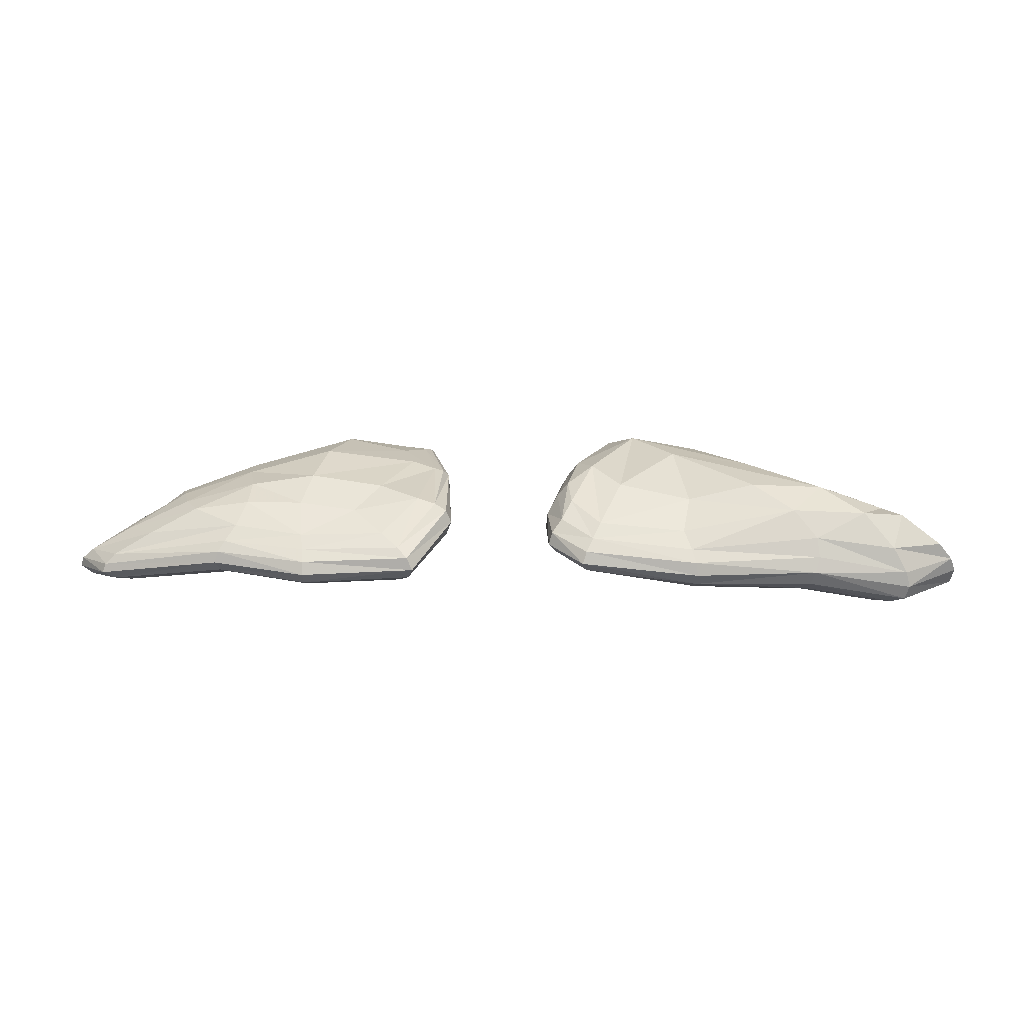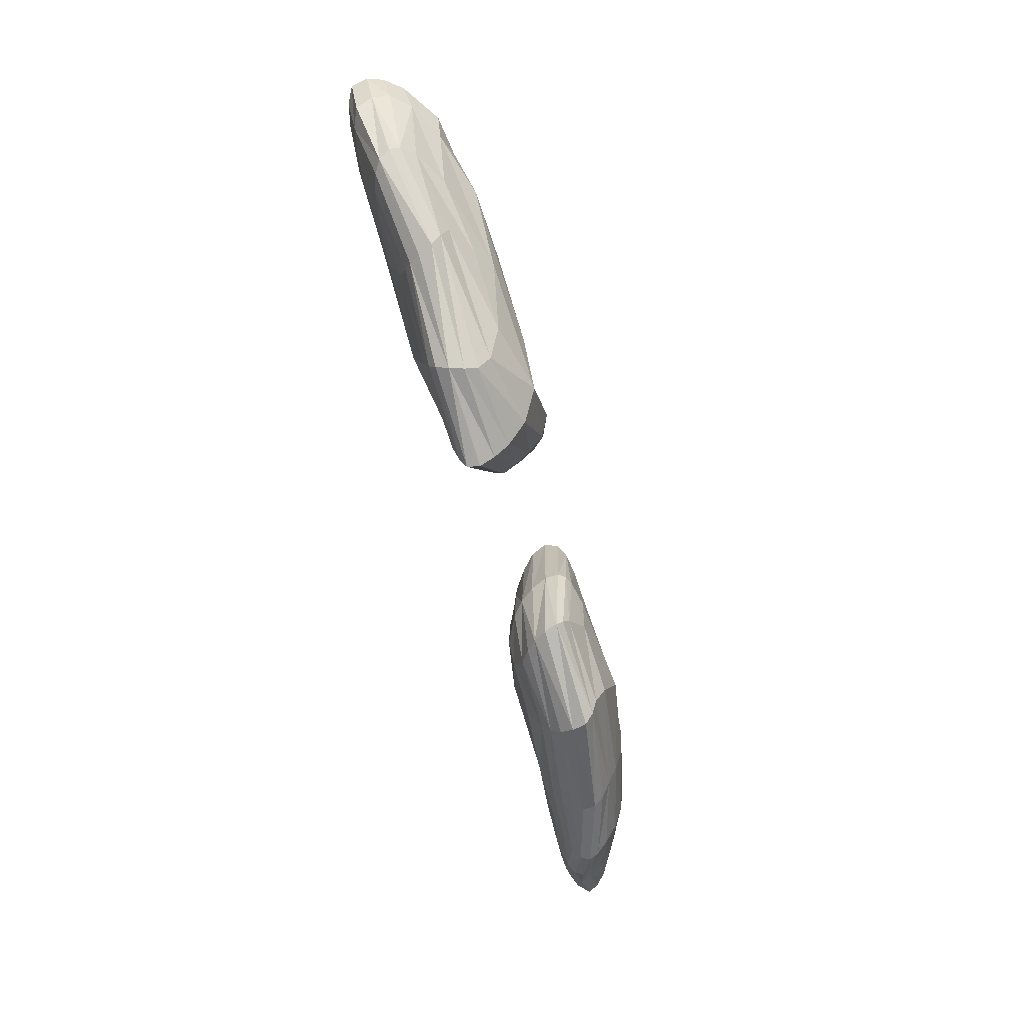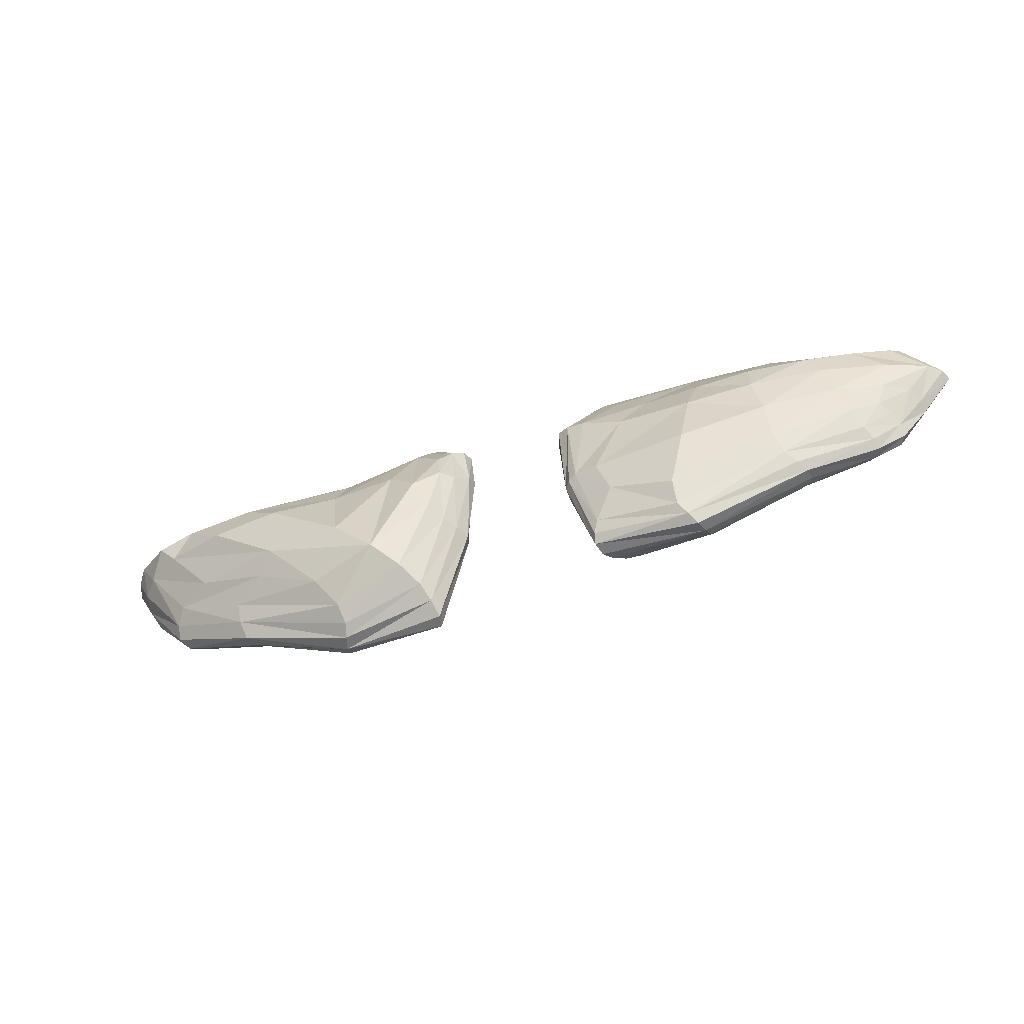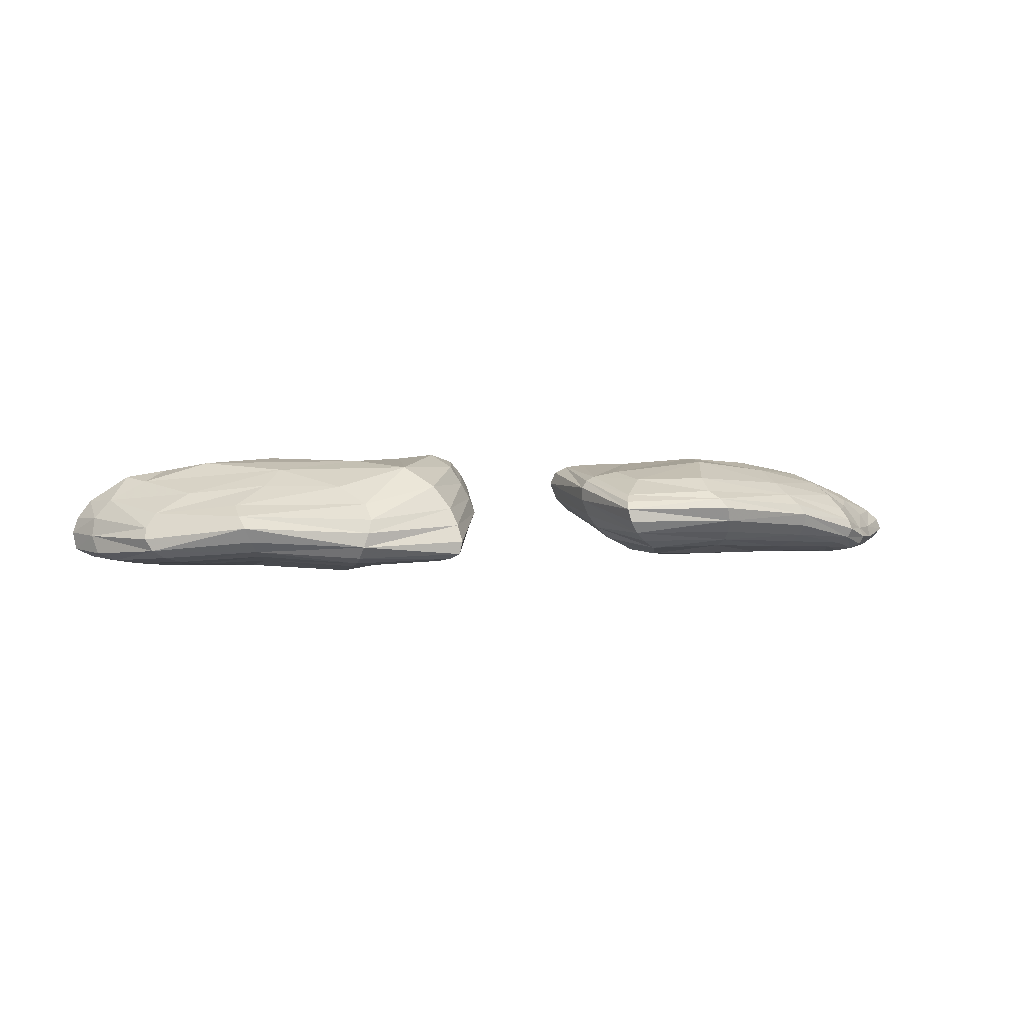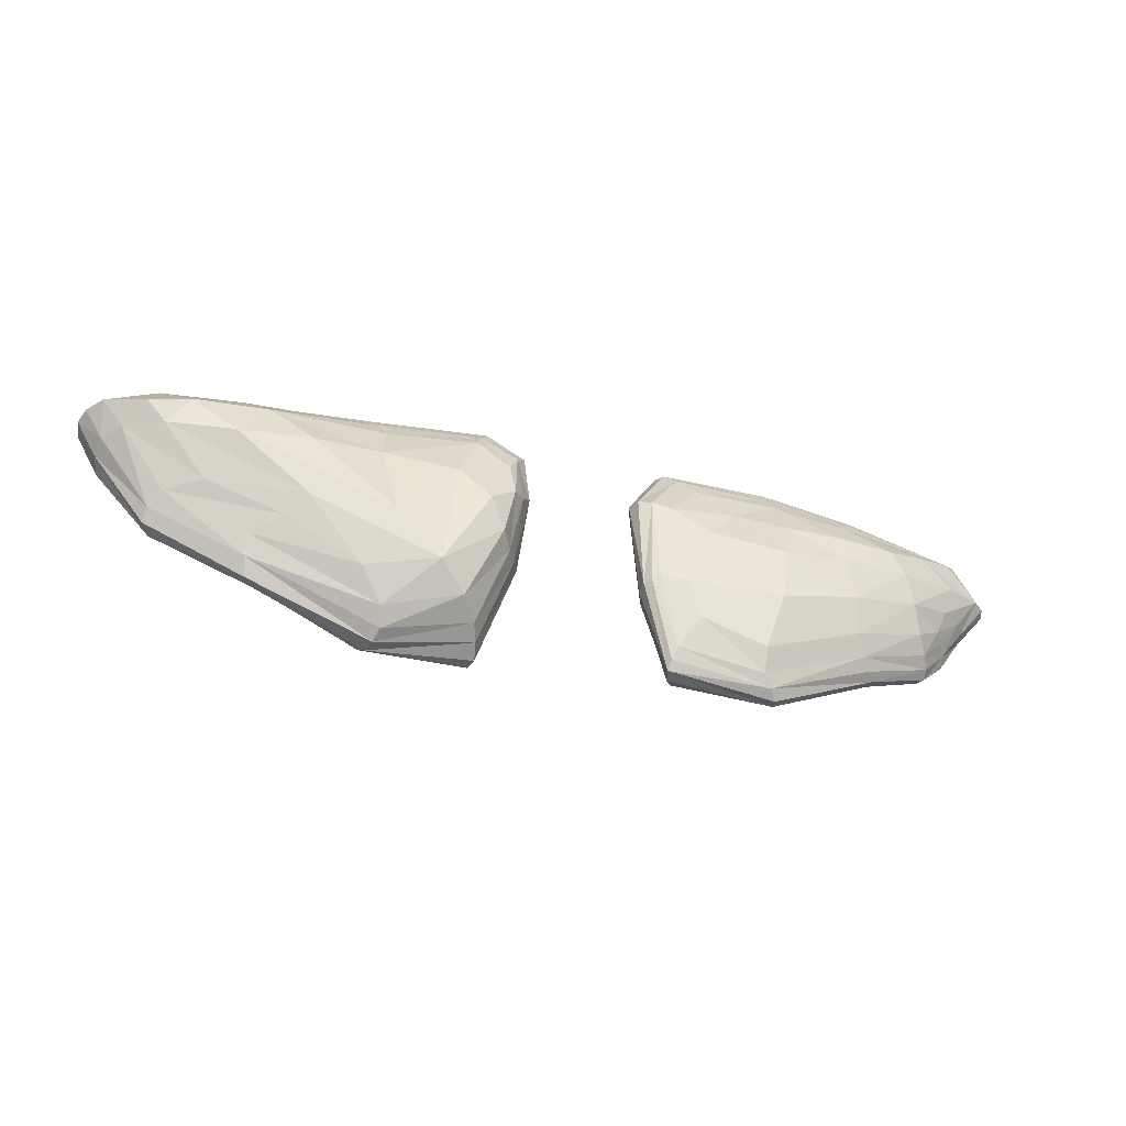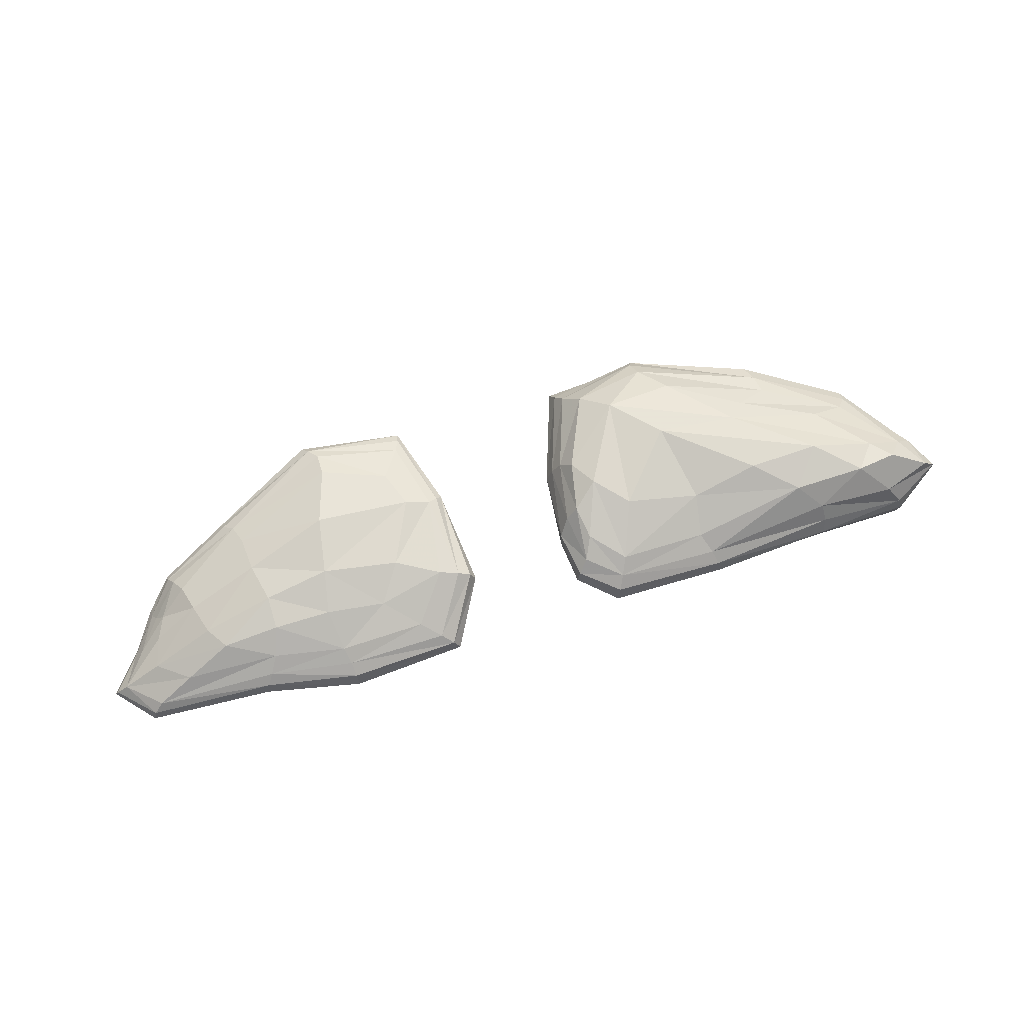
<metadata>
{"format":"obj","ext":"obj","renderer":"f3d","projection":"perspective","resolution":1024,"background":"white","views":[{"elev":26.4,"azim":-177.4,"up":"+Z"},{"elev":-76.0,"azim":-73.3,"up":"+Y"},{"elev":-51.6,"azim":22.1,"up":"+Y"},{"elev":9.4,"azim":-14.0,"up":"+Z"},{"elev":-36.2,"azim":-15.9,"up":"+Y"},{"elev":70.7,"azim":162.6,"up":"+Z"}]}
</metadata>
<code>
v -64.1 797.4 304.6
v -79.65 847.2 243.3
v -119.3 705.5 220.8
v -187.8 818.8 299.4
v -331.2 753.1 215.1
v -351.5 844.6 205.6
v -68.47 828.4 299.7
v -88.66 777.4 315.5
v -74.06 750.1 305.9
v -64.66 741.1 289.1
v -53.5 799.7 291.7
v -58.88 847.9 288.5
v -100.5 859.2 238.2
v -91.12 873.7 243.7
v -64.29 849.9 249.3
v -60.98 819.4 248.9
v -77.08 819.3 242.7
v -104.8 833.4 234.8
v -101.1 748.7 228.2
v -75.43 748.7 237.9
v -105.3 661.1 224.7
v -192.2 708.8 210.2
v -185.3 761.4 208.1
v -189.8 673 221
v -400.7 835.9 294.7
v -361.9 841.9 299.1
v -390.6 864.4 271.9
v -438.7 847.7 269.1
v -181.8 856 282.1
v -291.5 843.3 301.3
v -252.2 810 313
v -173.1 745 316.1
v -117.9 807.1 308.8
v -97.73 857.7 290.1
v -352.3 741.8 220
v -395.8 797 210.4
v -357.1 791.9 207
v -279.2 760.8 209.8
v -270.9 723.3 221.1
v -277.4 705.3 228.7
v -267.8 733.2 295.8
v -341.6 765.3 285.7
v -375.5 759.3 267.6
v -299.4 720.2 278.8
v -372.1 828 203
v -417.6 835 207.4
v -376.3 858.3 209.2
v -295.6 837.2 211.4
v -290.9 802 204.5
v -302.5 858.5 220.6
v -304.9 870.3 227.8
v -193.4 871.7 227.9
v -189.8 857.2 222.5
v -184.8 828.8 215.3
v -392.4 868.1 213.7
v -404.2 875.3 220.9
v -308.2 880 237.9
v -439.3 836.4 212.4
v -455.4 837.5 220.8
v -433.7 797.4 222.2
v -438.5 806.7 239
v -457.9 842.6 237.2
v -407.5 876.5 235
v -415.9 797.3 214.3
v -369.6 733.8 226.2
v -381.1 731.4 234.2
v -288 686.2 246.8
v -293.9 684.4 261.3
v -388 736.6 245.4
v -282.4 693.3 235.7
v -187.9 657.6 226.6
v -187 646.1 233.6
v -183.8 638.7 245.7
v -87.62 644.8 233.7
v -84.62 645.4 246
v -87.28 654.5 261
v -178.9 639.8 259.4
v -92.6 664.5 276.5
v -174.7 647.2 271.4
v -298.2 700.7 270.9
v -178.1 662.1 284.6
v -386 747.6 255.1
v -418.8 817.7 273.9
v -435.5 814.8 256.1
v -452.1 846.4 252.3
v -403.9 873.6 249.7
v -314 863.4 281
v -316.3 874.5 265.2
v -312.8 882.6 252
v -193.7 884.9 261.2
v -195.6 888.7 248.9
v -195.3 882.8 236.5
v -81.04 889.6 260
v -85.01 883.5 250
v -46.25 859.4 265.5
v -53.21 855.8 256.1
v -42.48 816.5 263.8
v -50.15 818.7 255
v -50.73 740.7 258.7
v -54.75 742.4 247.7
v -64.28 745.4 242.4
v -95.04 651.3 228.4
v -43.46 811.9 276.1
v -56.81 739.5 274
v -49.59 857.3 277.9
v -84.59 884.4 271
v -90.67 873 280.3
v -189.5 873.7 270.6
v -383 816.1 292.2
v -251 751.2 308.9
v -320.6 807 310.4
v -199.1 692.1 298.2
v -131.7 701.3 314.1
v -106.7 678.3 297.3
v 319 822.9 279.5
v 132.2 697.2 214.7
v 153.6 829.4 284.8
v 377.1 762.7 244.9
v 113.9 699.4 293.4
v 349.9 752 197
v 117.9 786.8 214.8
v 335.6 817.3 204.5
v 265 822.2 287.9
v 264.5 791.4 293.6
v 332.9 801.2 276.9
v 364.2 838.3 258.6
v 273.6 846.6 273.4
v 394.7 813.6 249.8
v 117.9 732.2 213.4
v 168.7 741.6 204.1
v 183.2 693.8 213.5
v 121.5 668.3 226.3
v 92.45 731.8 226.9
v 192.7 671.1 225.5
v 123.1 859.1 274
v 89.49 817.4 293.7
v 129.9 794.9 296.5
v 201.8 783.6 301.3
v 209.9 822.8 288.7
v 204.9 859.4 270.6
v 349.2 744.4 261
v 357.6 730 248
v 385.6 758.1 232.9
v 408.5 788.2 230.4
v 386.5 785.2 248.2
v 342 771.1 271
v 175.7 676.4 295.8
v 192.3 729.9 305.1
v 101.3 734.8 296.8
v 94.87 670.5 282.3
v 175.8 654 285.7
v 78.15 739.9 291.7
v 327.4 738.4 202.3
v 308.6 755.4 198.5
v 349.8 771.6 195.1
v 363.8 748.7 198.2
v 342.3 729.3 206.9
v 379.5 777.1 193.8
v 150.7 809.7 206.7
v 95.23 808.2 228.2
v 118.9 853.1 218.8
v 365.4 833.9 204.7
v 402.9 811.6 190.8
v 352.2 798.9 196.5
v 270.8 814.2 211.7
v 276 842 219.5
v 287.9 781.6 202.3
v 230 758.9 203.3
v 210.1 817.4 209.1
v 256.5 730.8 204.8
v 279 714.9 212.3
v 290 705.1 219.3
v 195.3 659 233.5
v 108.1 658.4 235.8
v 295.4 696.6 227.6
v 194.9 647.5 243.5
v 98.4 652 245.6
v 192.8 638.4 256.6
v 90.85 647.7 258.3
v 63.7 733.2 268.3
v 69.83 732.2 252.6
v 79.6 731.4 238.8
v 60.2 824.2 256.8
v 72.71 818.2 243.5
v 94.87 879 234.9
v 105.4 867.5 225.9
v 199.6 886.1 230.4
v 199.1 874.5 222.7
v 200.2 859 217.8
v 282.4 855.6 224.6
v 288.5 866 232.1
v 402.4 852.8 212.8
v 387.9 845.1 207.5
v 437.4 815.8 197.5
v 421.9 814.4 192.8
v 406.9 777 197.8
v 394.5 777.4 194.4
v 385.5 739.6 205.9
v 376 743.8 201.2
v 352.6 722.4 211.9
v 360.6 716.6 218.7
v 297.8 689.6 238.6
v 391.1 741.6 213.7
v 364.9 715.9 227.8
v 296.9 686.9 251.1
v 189.6 635.2 270.4
v 363.4 721.7 236.8
v 290.9 691.3 261.4
v 183.4 642.7 279.3
v 89.9 658.6 277.1
v 87.87 650.2 270.8
v 281.6 699.6 271.1
v 275.3 718.7 281.2
v 272.6 753.7 290.1
v 69.71 737 287.9
v 64.2 734.9 281.2
v 71.48 823.1 290.8
v 59.89 826.4 284.7
v 54.8 827.6 272.3
v 95.33 883.9 259.3
v 89.94 886.9 247.4
v 200.7 885.9 253.5
v 200.4 892.1 241.9
v 289.3 869.1 254.2
v 292.6 872.5 243.6
v 410 856.1 230.4
v 413 858.9 222
v 444.4 819.1 217.7
v 448.2 817.1 207.2
v 416.4 784.6 216.9
v 416.7 778.9 206
v 390.3 750.4 222
v 432.7 819.5 228.3
v 400.4 850.5 239.5
v 283 860.9 262.6
v 202 873.8 261.6
v 105.5 875 266.4
g Group60895
f 1 7 8 9
f 1 9 10 11
f 1 11 12 7
f 2 13 14 15
f 2 15 16 17
f 2 17 18 13
f 3 19 20 21
f 3 22 23 19
f 3 21 24 22
f 25 26 27 28
f 4 29 30 31
f 4 31 32 33
f 4 33 34 29
f 5 35 36 37
f 5 37 38 39
f 5 39 40 35
f 41 42 43 44
f 6 45 46 47
f 6 48 49 45
f 6 47 50 48
f 50 51 52 53
f 50 53 54 48
f 50 47 55 51
f 55 56 57 51
f 55 47 46 58
f 55 58 59 56
f 59 60 61 62
f 59 62 63 56
f 59 58 64 60
f 64 65 66 60
f 64 58 46 36
f 64 36 35 65
f 66 67 68 69
f 66 69 61 60
f 66 65 70 67
f 70 40 71 72
f 70 72 73 67
f 70 65 35 40
f 73 72 74 75
f 73 75 76 77
f 73 77 68 67
f 77 76 78 79
f 77 79 80 68
f 80 79 81 44
f 80 44 43 82
f 80 82 69 68
f 82 43 83 84
f 82 84 61 69
f 84 83 28 85
f 84 85 62 61
f 85 28 27 86
f 85 86 63 62
f 86 27 87 88
f 86 88 89 63
f 89 88 90 91
f 89 91 92 57
f 89 57 56 63
f 92 91 93 94
f 92 94 14 52
f 92 52 51 57
f 94 93 95 96
f 94 96 15 14
f 96 95 97 98
f 96 98 16 15
f 98 97 99 100
f 98 100 101 16
f 101 20 17 16
f 101 100 74 102
f 101 102 21 20
f 102 74 72 71
f 102 71 24 21
f 100 99 75 74
f 99 97 103 104
f 99 104 76 75
f 104 103 11 10
f 104 10 78 76
f 103 97 95 105
f 103 105 12 11
f 105 95 93 106
f 105 106 107 12
f 107 34 7 12
f 107 106 90 108
f 107 108 29 34
f 108 90 88 87
f 108 87 30 29
f 106 93 91 90
f 87 27 26 30
f 83 43 42 109
f 83 109 25 28
f 109 42 110 111
f 109 111 26 25
f 111 110 32 31
f 111 31 30 26
f 110 112 113 32
f 110 42 41 112
f 113 114 9 8
f 113 8 33 32
f 113 112 81 114
f 114 78 10 9
f 114 81 79 78
f 112 41 44 81
f 71 40 39 24
f 54 53 13 18
f 54 18 19 23
f 54 23 49 48
f 53 52 14 13
f 49 23 22 38
f 49 38 37 45
f 46 45 37 36
f 39 38 22 24
f 34 33 8 7
f 20 19 18 17
f 115 123 124 125
f 115 126 127 123
f 115 125 128 126
f 116 129 130 131
f 116 132 133 129
f 116 131 134 132
f 117 135 136 137
f 117 137 138 139
f 117 139 140 135
f 118 141 142 143
f 118 143 144 145
f 118 145 146 141
f 119 147 148 149
f 119 150 151 147
f 119 149 152 150
f 120 153 154 155
f 120 156 157 153
f 120 155 158 156
f 121 159 130 129
f 121 160 161 159
f 121 129 133 160
f 122 162 163 164
f 122 165 166 162
f 122 164 167 165
f 167 168 169 165
f 167 164 155 154
f 167 154 170 168
f 170 131 130 168
f 170 154 153 171
f 170 171 134 131
f 171 153 157 172
f 171 172 173 134
f 173 174 132 134
f 173 172 175 176
f 173 176 177 174
f 177 176 178 179
f 177 179 180 181
f 177 181 182 174
f 182 181 183 184
f 182 184 160 133
f 182 133 132 174
f 184 183 185 186
f 184 186 161 160
f 186 185 187 188
f 186 188 189 161
f 189 188 190 166
f 189 166 165 169
f 189 169 159 161
f 190 188 187 191
f 190 191 192 193
f 190 193 162 166
f 193 192 194 195
f 193 195 163 162
f 195 194 196 197
f 195 197 158 163
f 197 196 198 199
f 197 199 156 158
f 199 200 157 156
f 199 198 201 200
f 201 202 175 200
f 201 198 203 204
f 201 204 205 202
f 205 206 178 202
f 205 204 207 208
f 205 208 209 206
f 209 210 211 206
f 209 208 212 151
f 209 151 150 210
f 212 208 207 142
f 212 142 141 213
f 212 213 147 151
f 213 141 146 214
f 213 214 148 147
f 214 146 125 124
f 214 124 138 148
f 211 210 215 216
f 211 216 180 179
f 211 179 178 206
f 216 215 217 218
f 216 218 219 180
f 219 218 220 221
f 219 221 185 183
f 219 183 181 180
f 221 220 222 223
f 221 223 187 185
f 223 222 224 225
f 223 225 191 187
f 225 224 226 227
f 225 227 192 191
f 227 226 228 229
f 227 229 194 192
f 229 228 230 231
f 229 231 196 194
f 231 230 232 203
f 231 203 198 196
f 232 207 204 203
f 232 230 144 143
f 232 143 142 207
f 230 228 233 144
f 233 234 126 128
f 233 128 145 144
f 233 228 226 234
f 234 235 127 126
f 234 226 224 235
f 235 236 140 127
f 235 224 222 236
f 236 237 135 140
f 236 222 220 237
f 237 217 136 135
f 237 220 218 217
f 217 215 152 136
f 215 210 150 152
f 202 178 176 175
f 200 175 172 157
f 169 168 130 159
f 164 163 158 155
f 152 149 137 136
f 149 148 138 137
f 146 145 128 125
f 140 139 123 127
f 139 138 124 123

</code>
